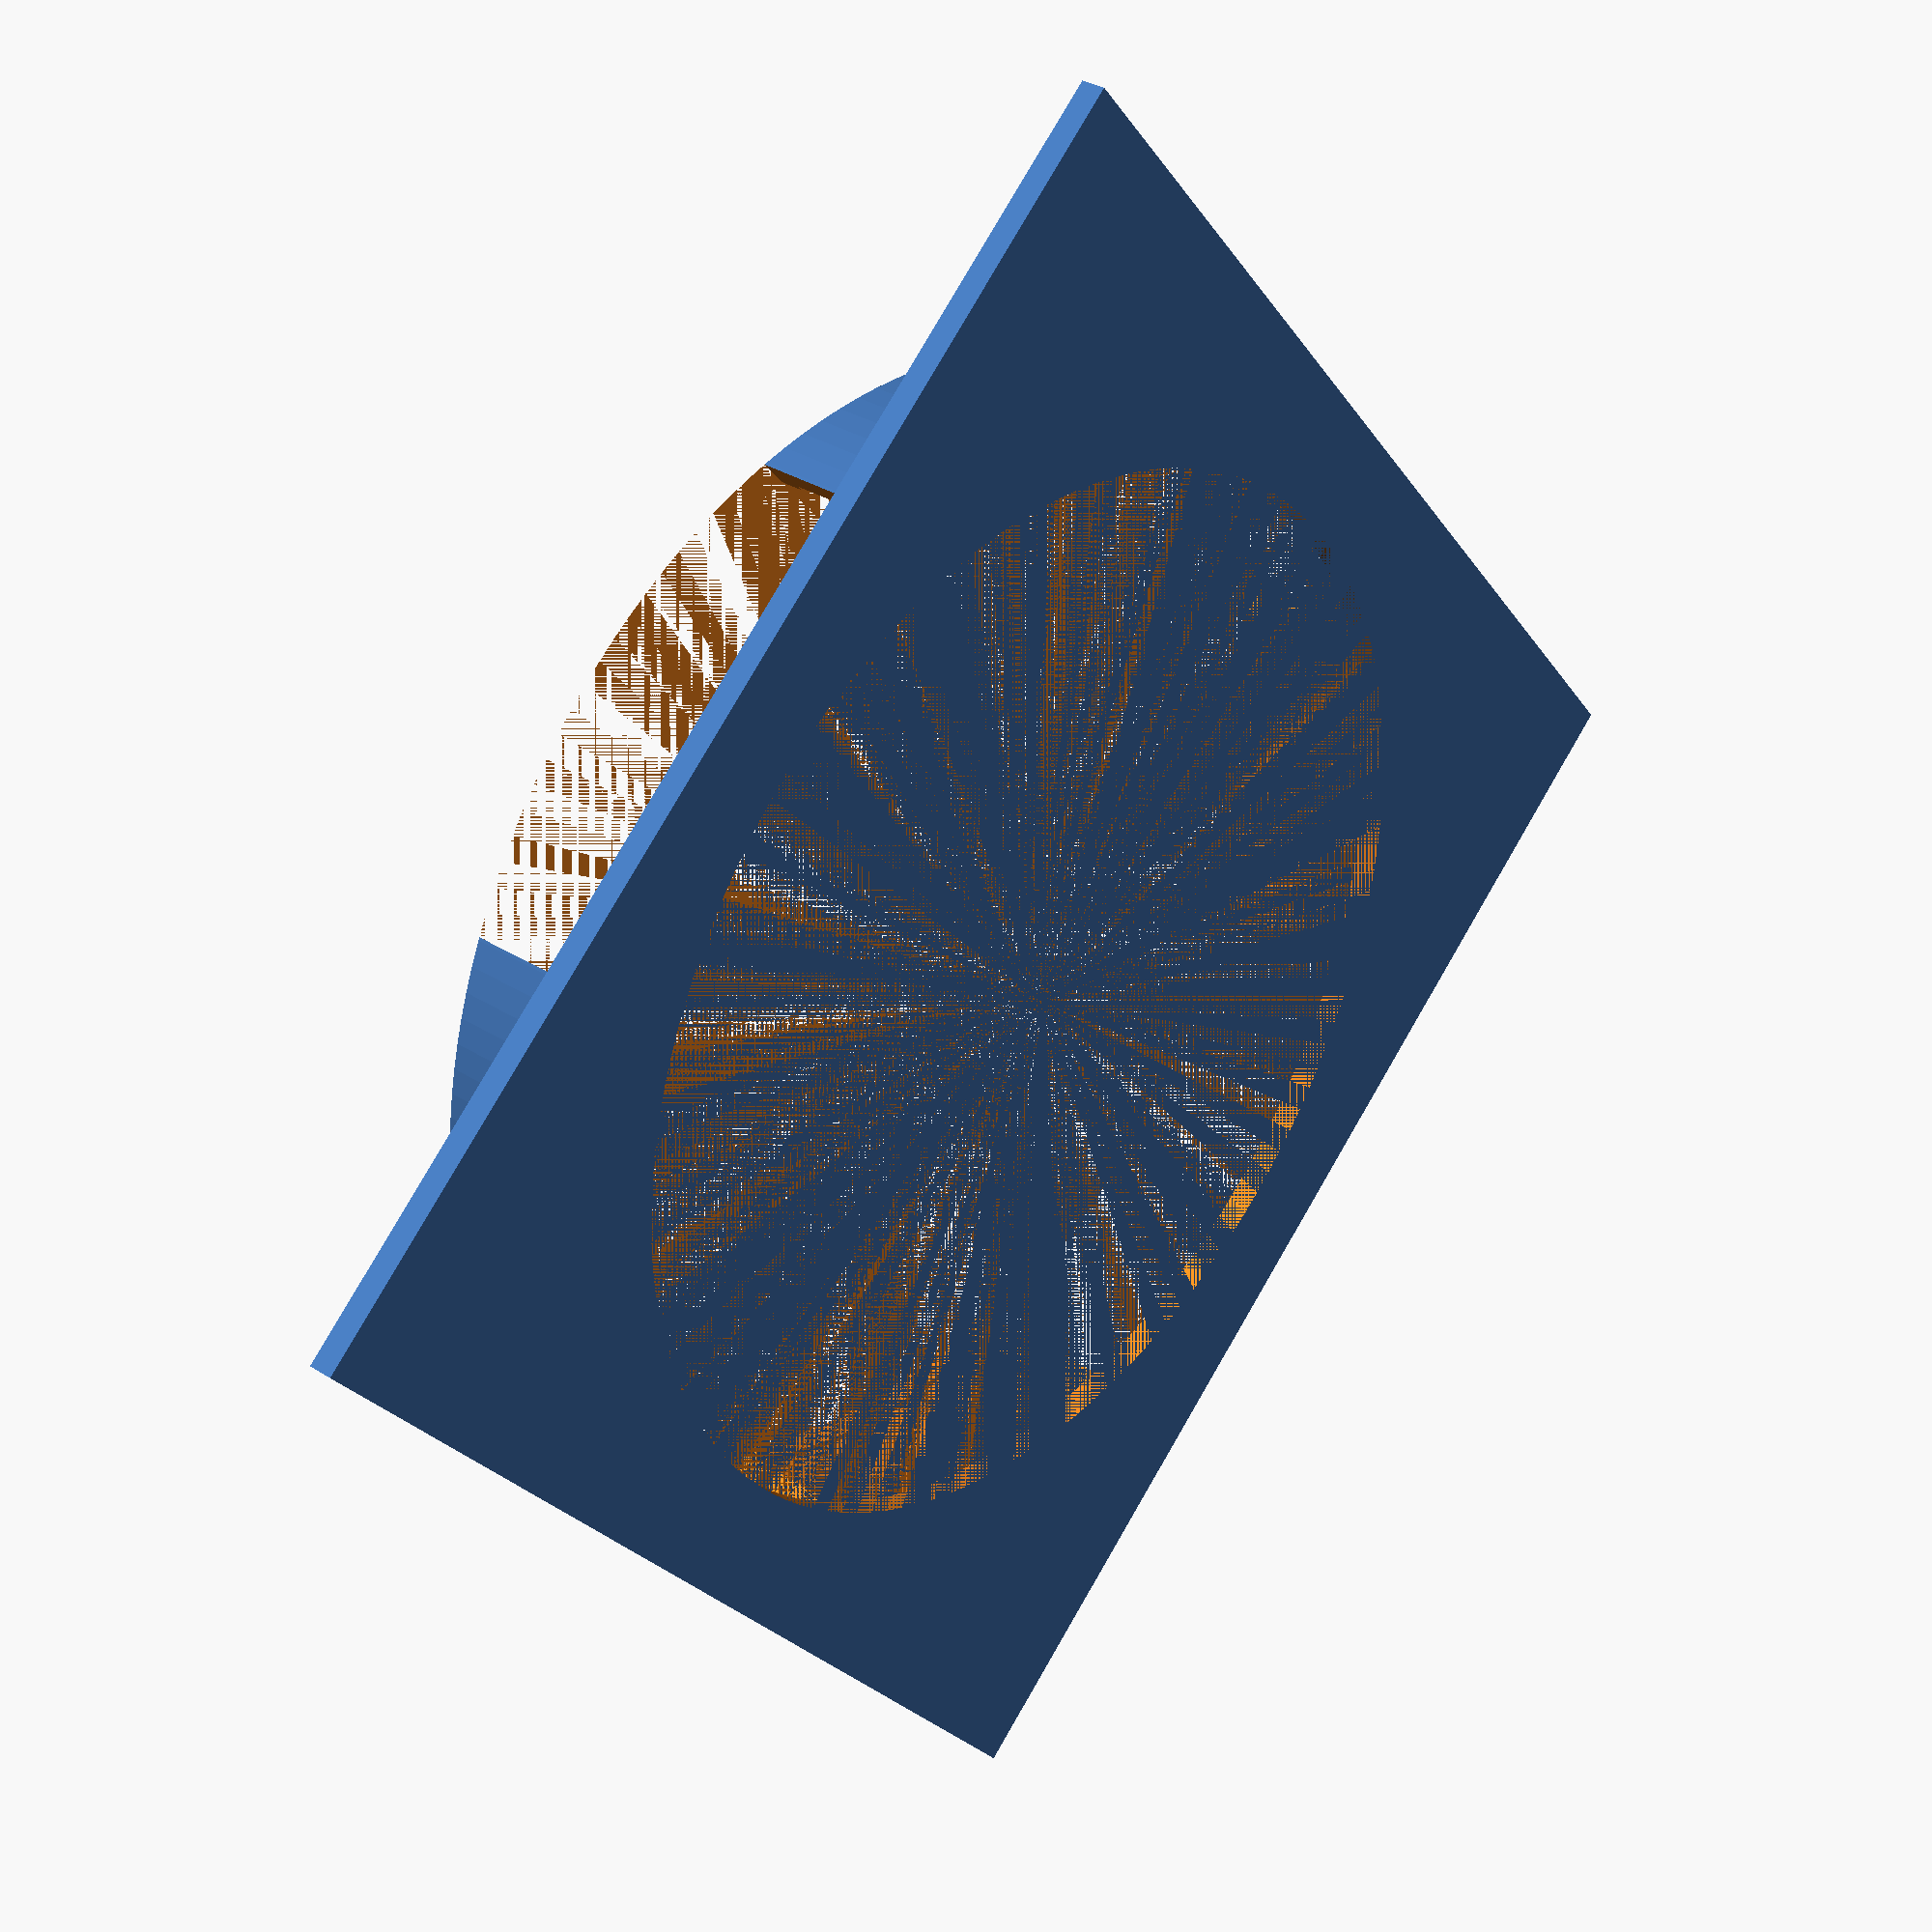
<openscad>

$fa=0.2;
$fn=0;

difference()
{
  cylinder(r=47.5,h=14);
  cylinder(r=45.5,h=12);
  cylinder(r=45,h=14);
  translate([-50,-20,0]) cube([100,40,14]);
  translate([-20,-50,0]) cube([40,100,14]);
}
translate([0,0,-2]) 
  difference()
  {
    translate([-52,-52,0]) cube([104,104,2]);
    cylinder(r=43,h=2);
  }

/*
translate([0,0,-10])  
{
  difference()
  {
    translate([-52,-52,0]) cube([104,104,2]);
    cylinder(r=43,h=2);
  }
  translate([-54,-30,0]) 
    union()
    {
       cube([2,10,5]);
       translate([0,0,4]) cube([2.5,10,2]);
    }
  translate([-54,20,0]) 
    union()
    {
       cube([2,10,5]);
       translate([0,0,4]) cube([2.5,10,2]);
    }
  translate([52,-30,0])
    union()
    {
       cube([2,10,5]);
       translate([-0.5,0,4]) cube([2.5,10,2]);
    }
  translate([52,20,0])
    union()
    {
       cube([2,10,5]);
       translate([-0.5,0,4]) cube([2.5,10,2]);
    }
  translate([-30,-54,0])
    union()
    {
       cube([10,2,5]);
       translate([0,0,4]) cube([10,2.5,2]);
    }
  translate([20,-54,0])
    union()
    {
       cube([10,2,5]);
       translate([0,0,4]) cube([10,2.5,2]);
    }
  translate([-30,52,0])
    union()
    {
       cube([10,2,5]);
       translate([0,-0.5,4]) cube([10,2.5,2]);
    }
  translate([20,52,0])
    union()
    {
       cube([10,2,5]);
       translate([0,-0.5,4]) cube([10,2.5,2]);
    }
}
*/
</openscad>
<views>
elev=327.6 azim=40.7 roll=131.5 proj=p view=solid
</views>
